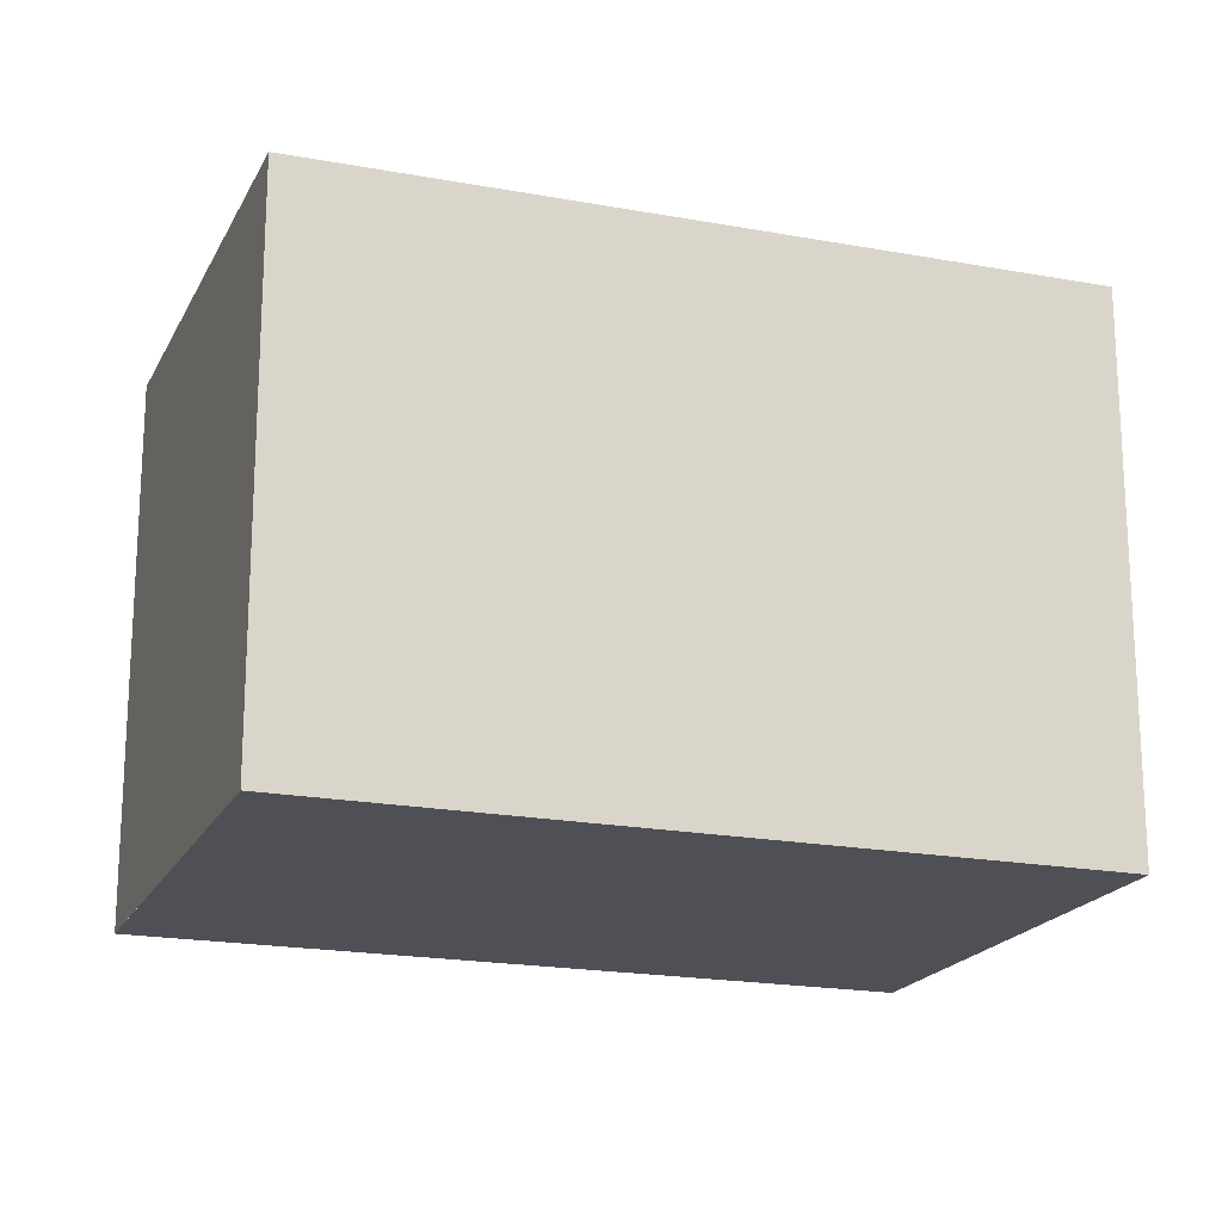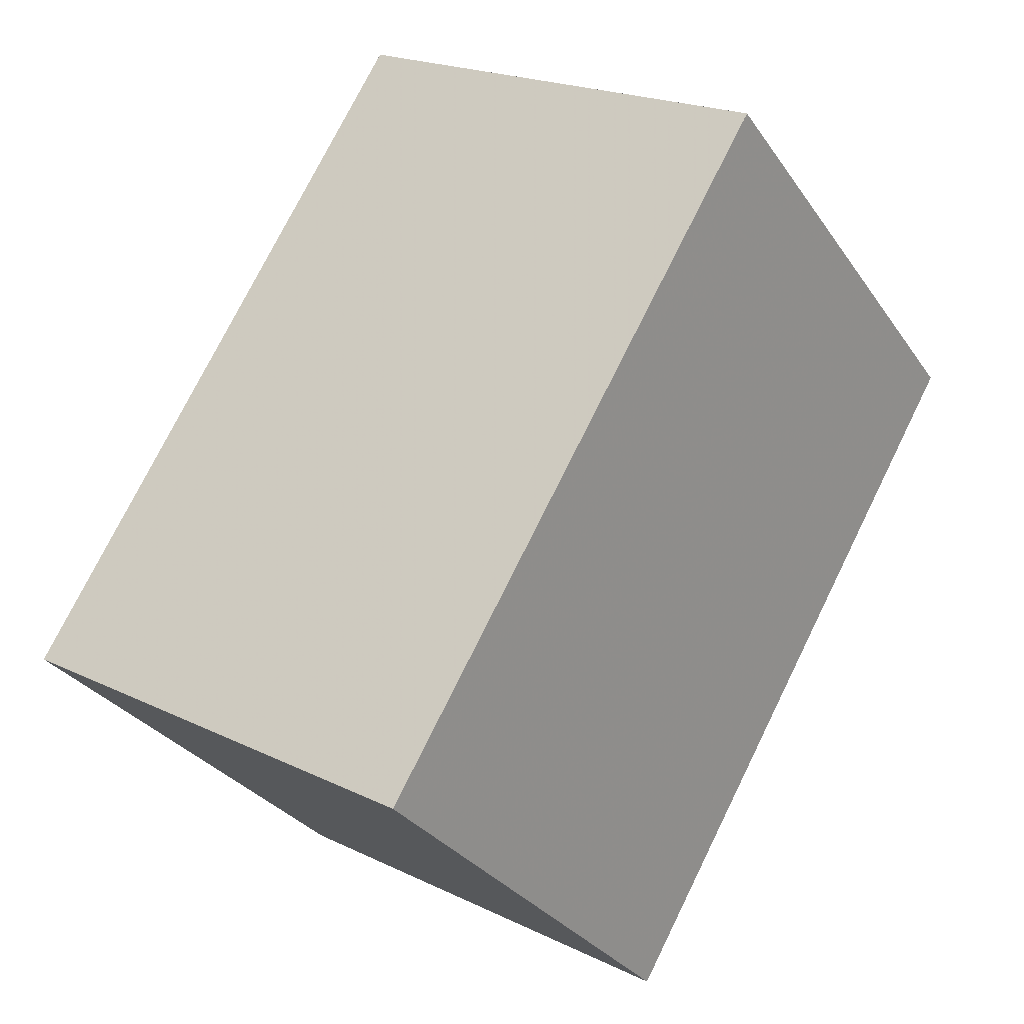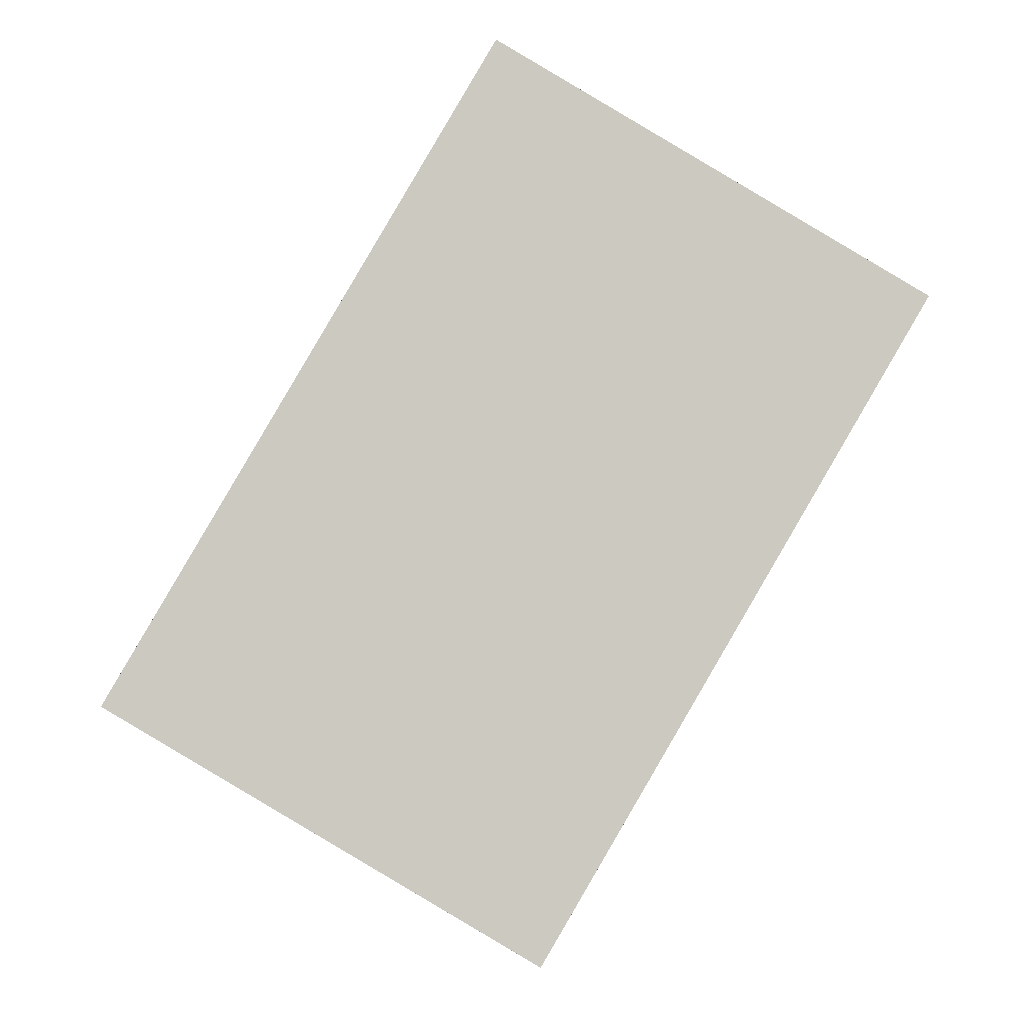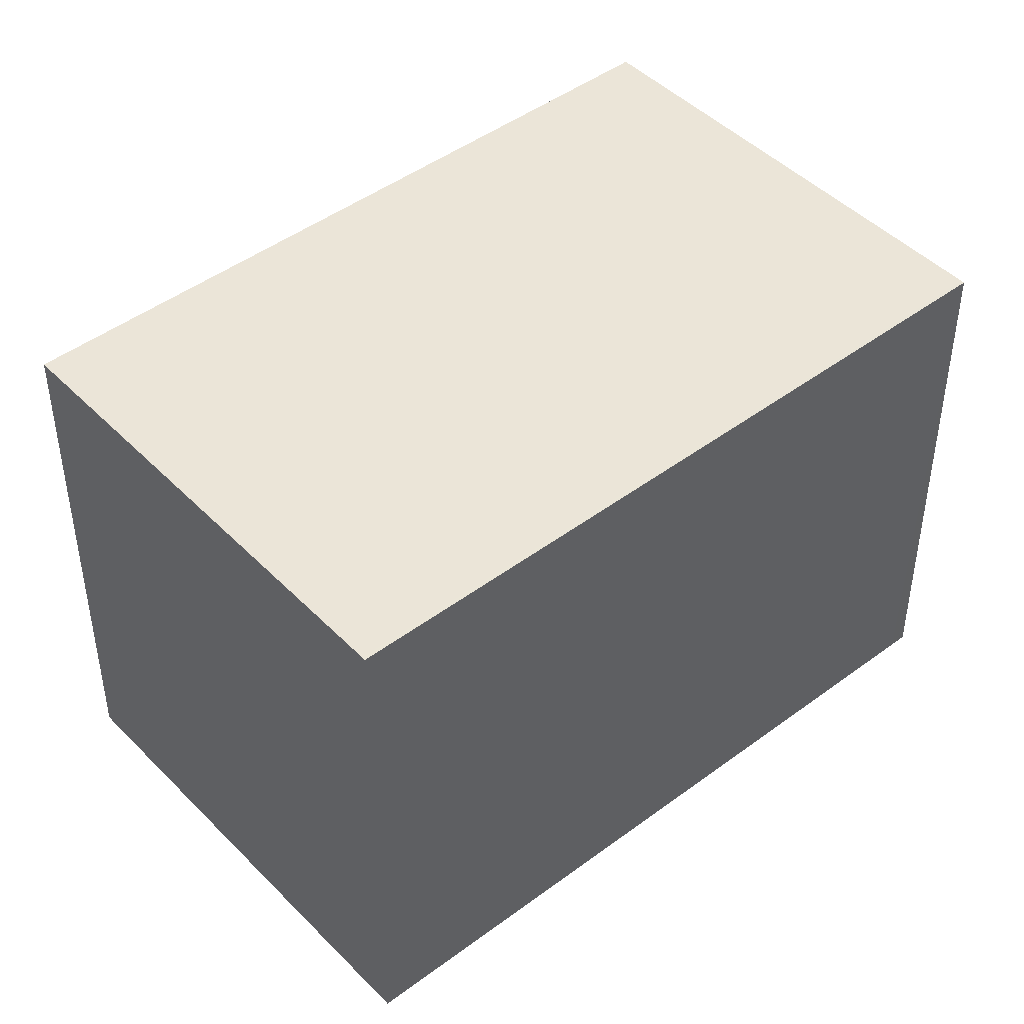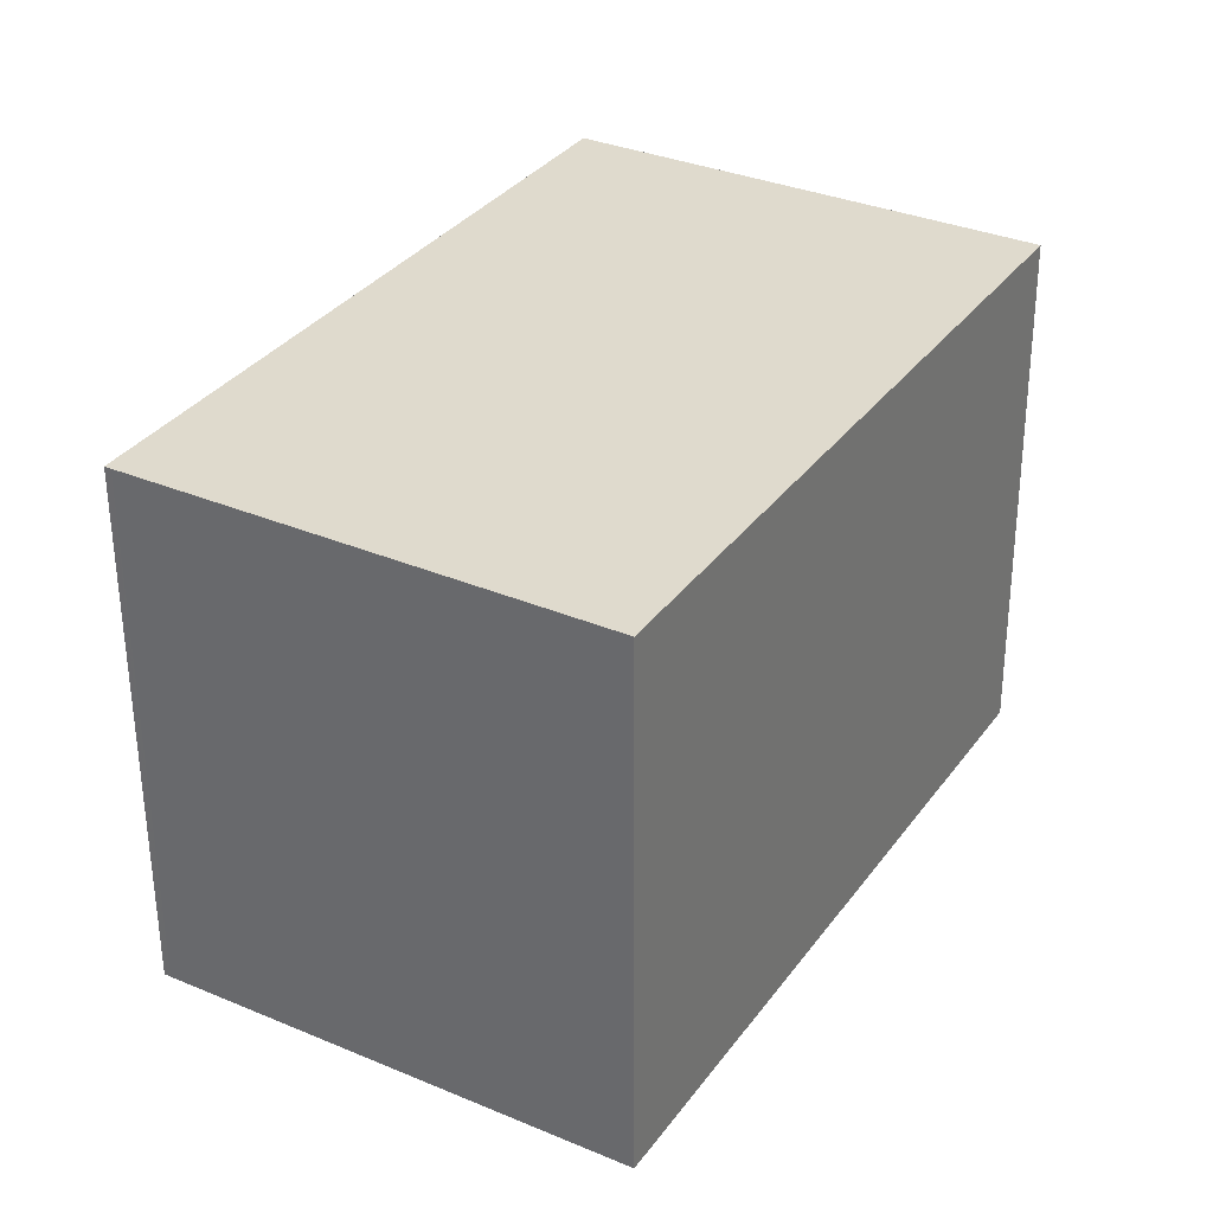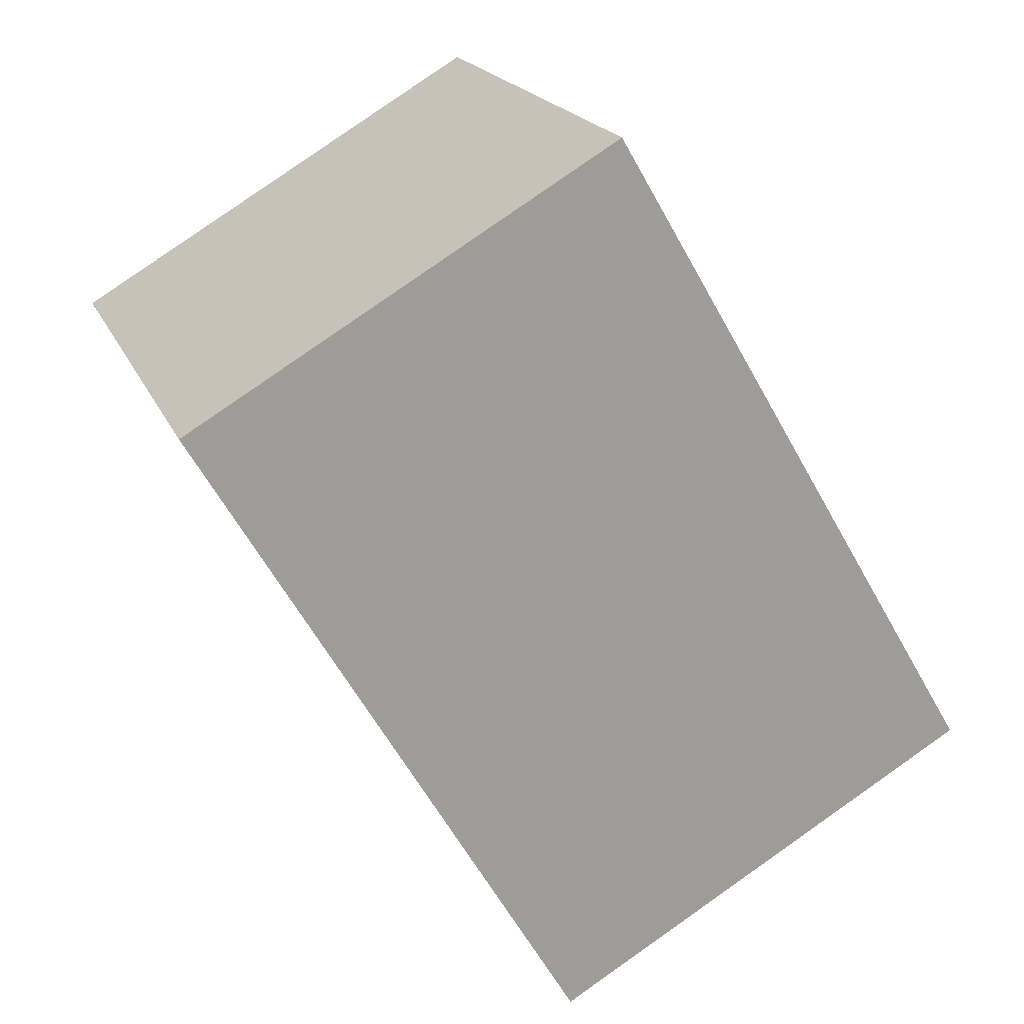
<metadata>
{"format":"obj","ext":"obj","renderer":"f3d","projection":"perspective","resolution":1024,"background":"white","views":[{"elev":-19.4,"azim":-79.2,"up":"+Z"},{"elev":-30.3,"azim":-151.7,"up":"+Y"},{"elev":-2.6,"azim":178.7,"up":"+Y"},{"elev":45.6,"azim":-100.3,"up":"+Z"},{"elev":-57.1,"azim":-179.7,"up":"+Y"},{"elev":19.3,"azim":-18.0,"up":"+Y"}]}
</metadata>
<code>
v -1451 -2399 2.096
v -1449 -2398 2.102
v -1447 -2400 2.115
v -1449 -2401 2.109
v -1449 -2398 2.102
v -1451 -2399 2.096
v -1447 -2400 2.115
v -1449 -2398 2.102
v -1449 -2398 2.102
v -1447 -2400 2.114
v -1449 -2401 2.109
v -1447 -2400 2.115
v -1449 -2401 2.109
v -1449 -2401 2.109
v -1450 -2399 2.096
v -1450 -2399 2.096
v -1450 -2399 2.096
v -1451 -2399 2.096
v -1451 -2399 0
v -1450 -2399 0
v -1449 -2398 2.102
v -1449 -2398 2.102
v -1449 -2398 0
v -1449 -2398 0
v -1447 -2400 2.115
v -1447 -2400 2.115
v -1447 -2400 0
v -1447 -2400 0
v -1449 -2401 2.109
v -1449 -2401 2.109
v -1449 -2401 0
v -1449 -2401 0
v -1447 -2400 2.115
v -1449 -2398 2.102
v -1449 -2398 0
v -1447 -2400 0
v -1451 -2399 2.096
v -1451 -2399 2.096
v -1451 -2399 0
v -1451 -2399 0
v -1449 -2401 2.109
v -1447 -2400 2.115
v -1447 -2400 0
v -1449 -2401 0
v -1449 -2398 2.102
v -1449 -2398 2.102
v -1449 -2398 0
v -1449 -2398 0
v -1451 -2399 2.096
v -1449 -2401 2.109
v -1449 -2401 0
v -1451 -2399 0
v -1447 -2400 2.115
v -1447 -2400 2.115
v -1447 -2400 0
v -1447 -2400 0
v -1449 -2401 2.109
v -1449 -2401 2.109
v -1449 -2401 0
v -1449 -2401 0
v -1449 -2398 2.102
v -1450 -2399 2.096
v -1450 -2399 0
v -1449 -2398 0
v -1451 -2399 0
v -1449 -2398 0
v -1447 -2400 0
v -1449 -2401 0
f 9 2 5 8
f 10 8 5 12
f 15 8 10 14
f 16 9 8 15
f 14 10 7 13
f 12 3 7 10
f 13 4 11 14
f 14 11 6 15
f 15 6 1 16
f 18 19 20 17
f 22 23 24 21
f 26 27 28 25
f 30 31 32 29
f 34 35 36 33
f 38 39 40 37
f 42 43 44 41
f 46 47 48 45
f 50 51 52 49
f 54 55 56 53
f 58 59 60 57
f 62 63 64 61
f 66 67 68 65

</code>
